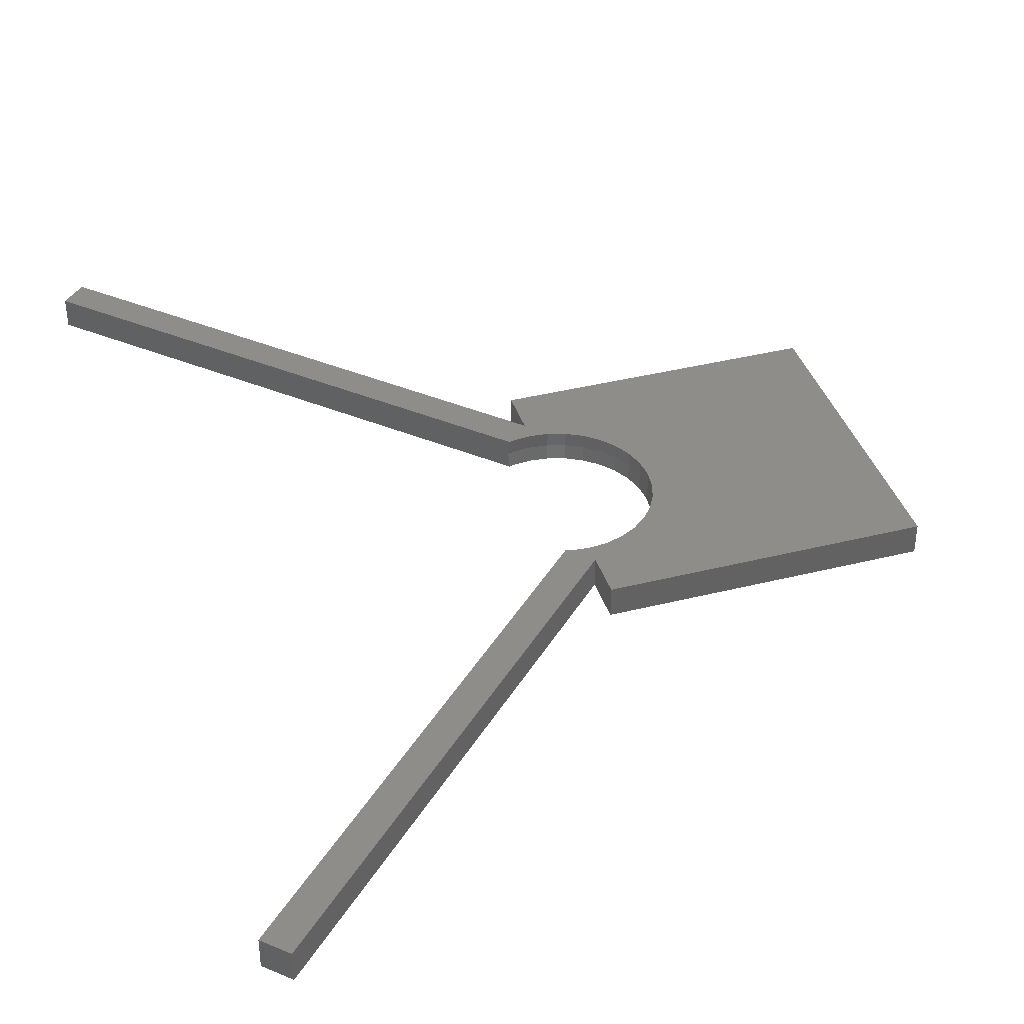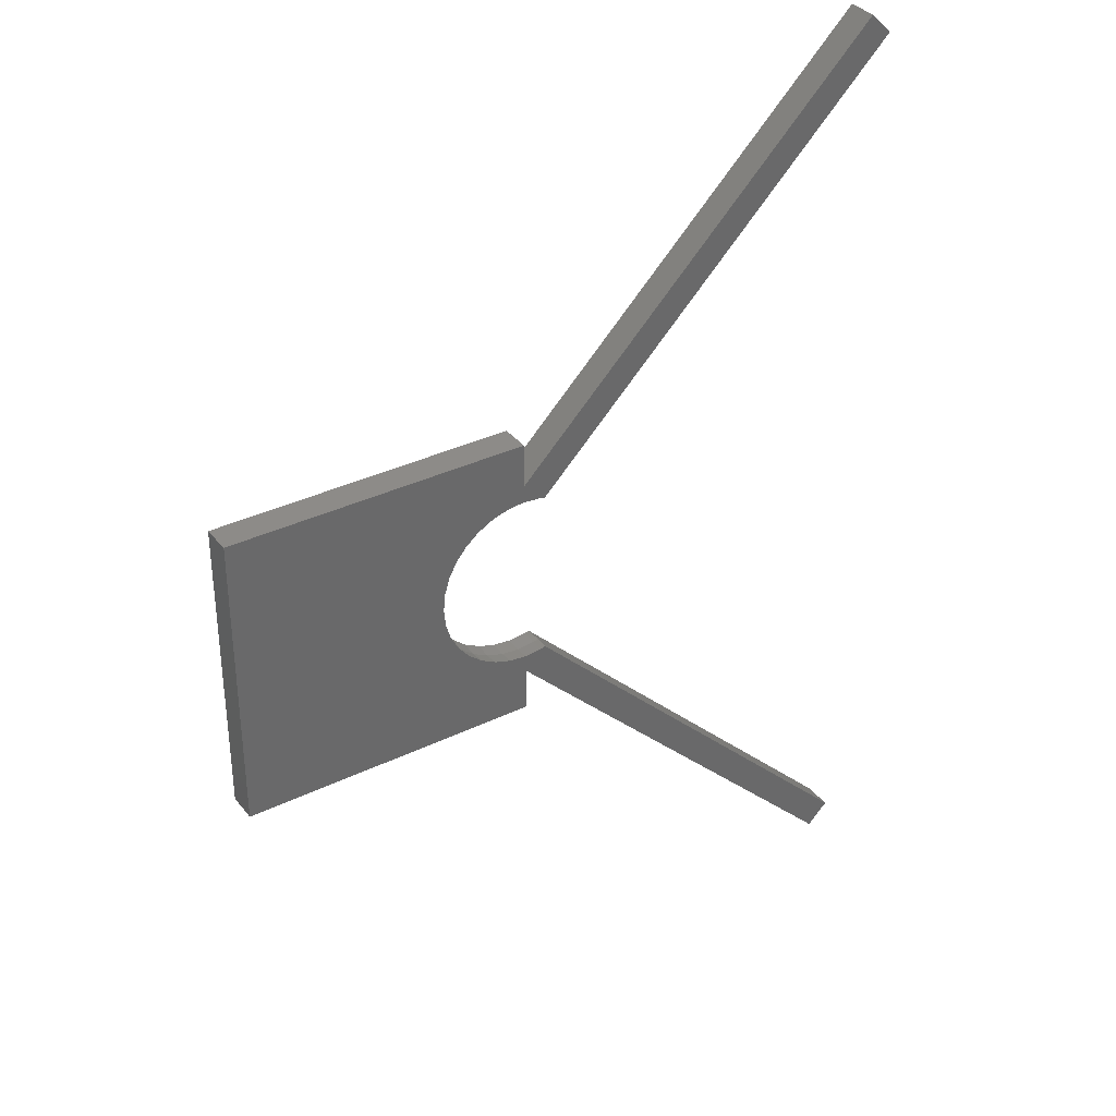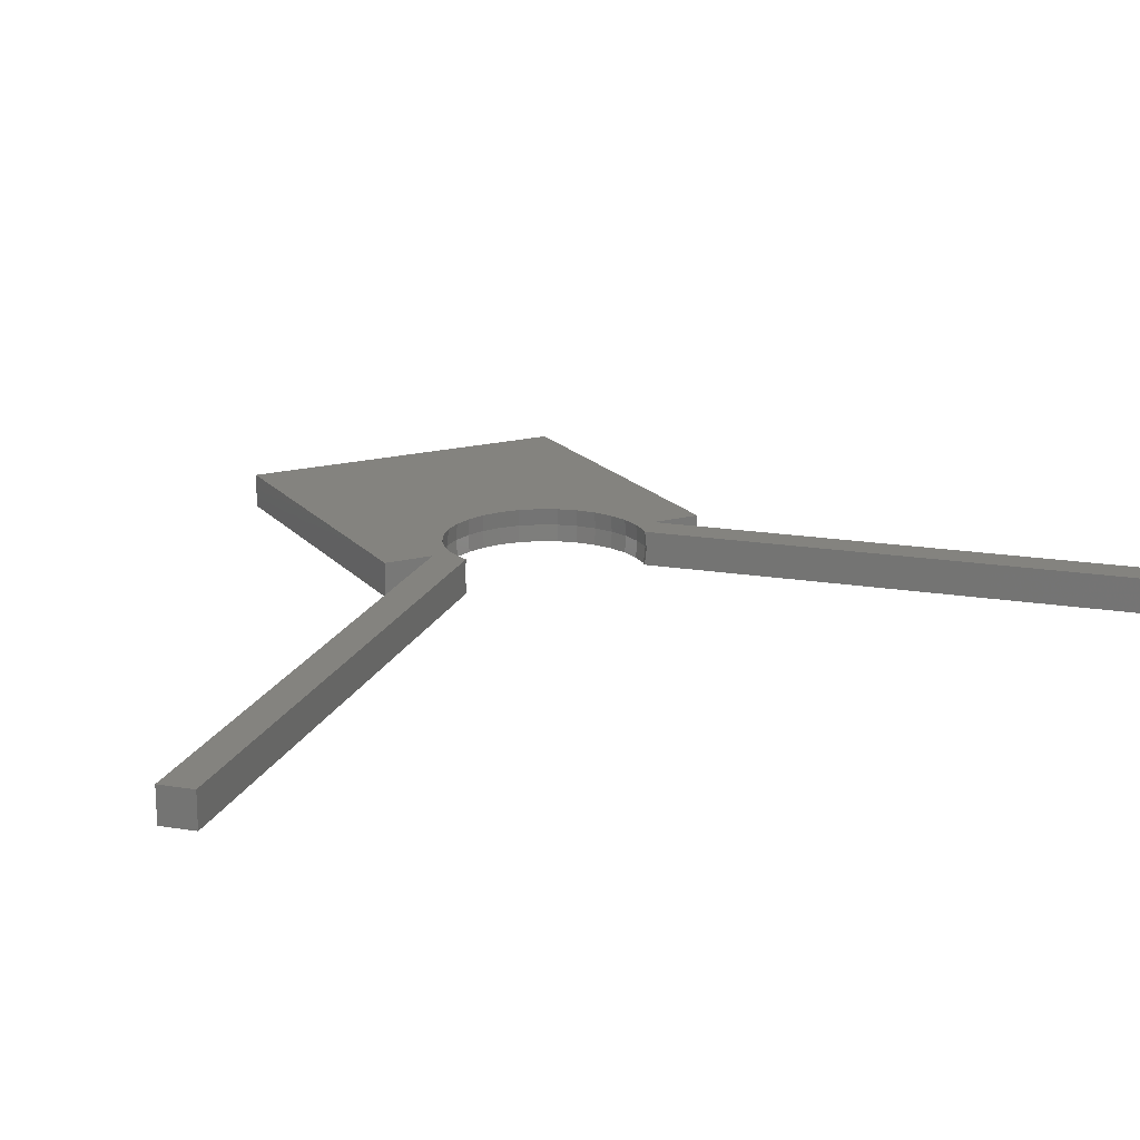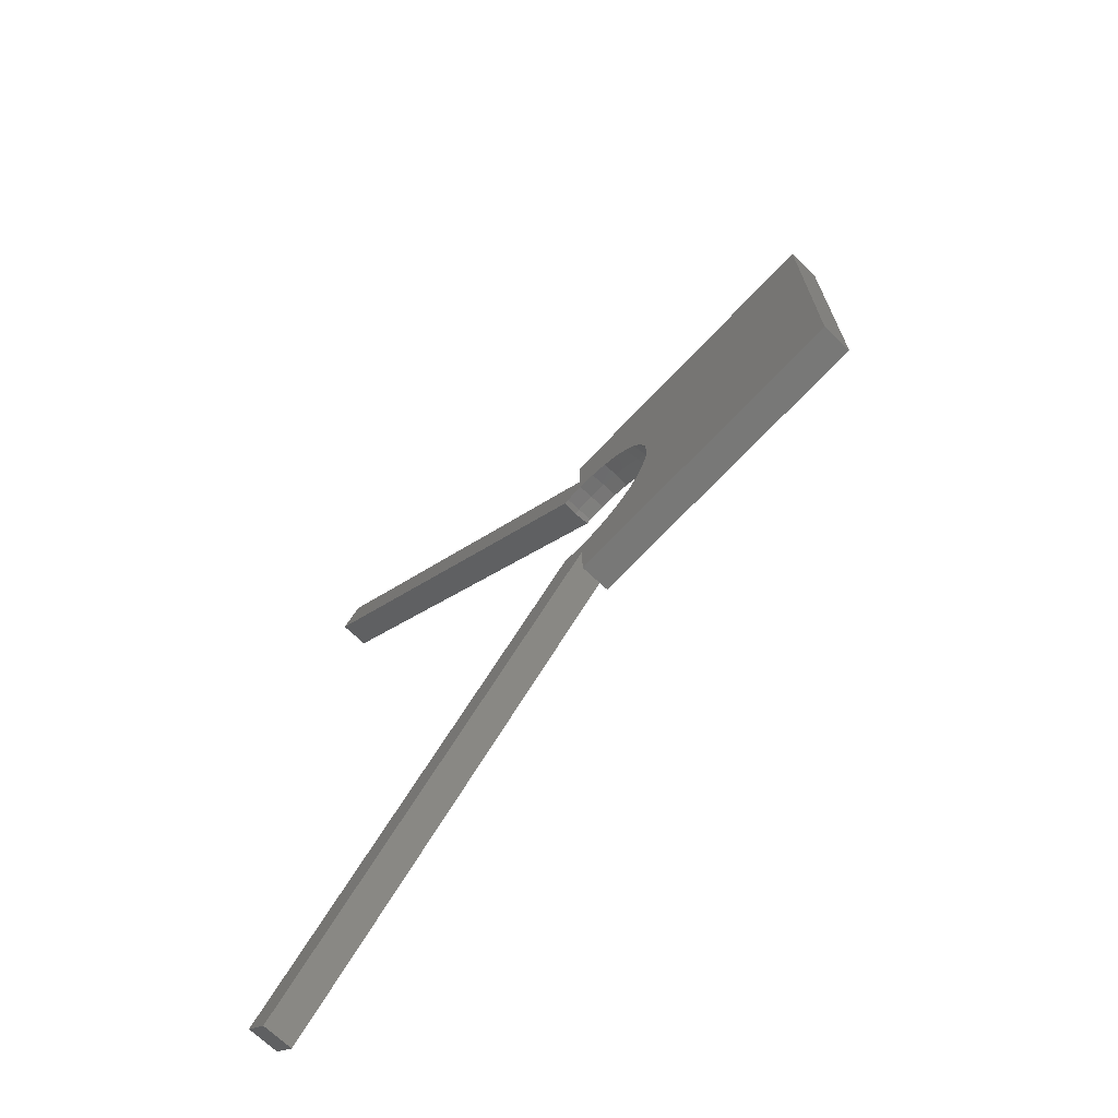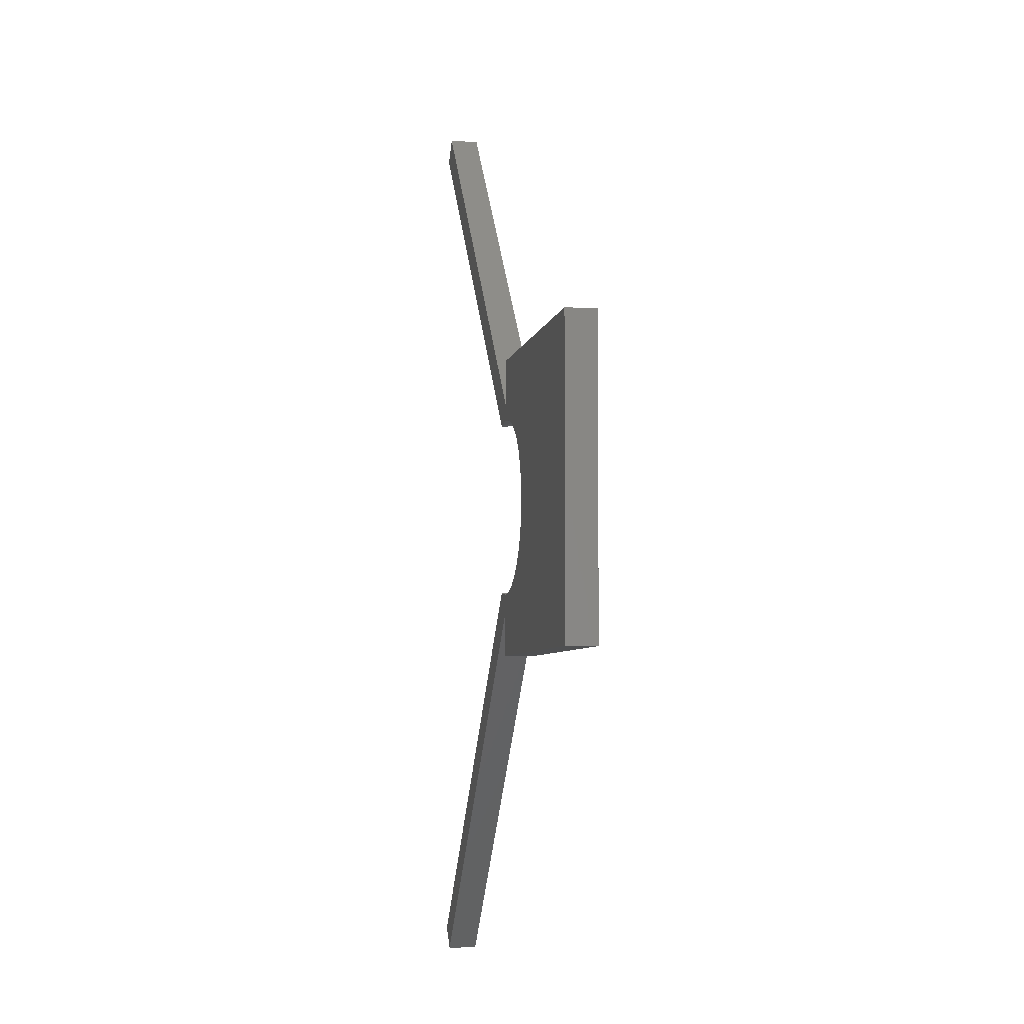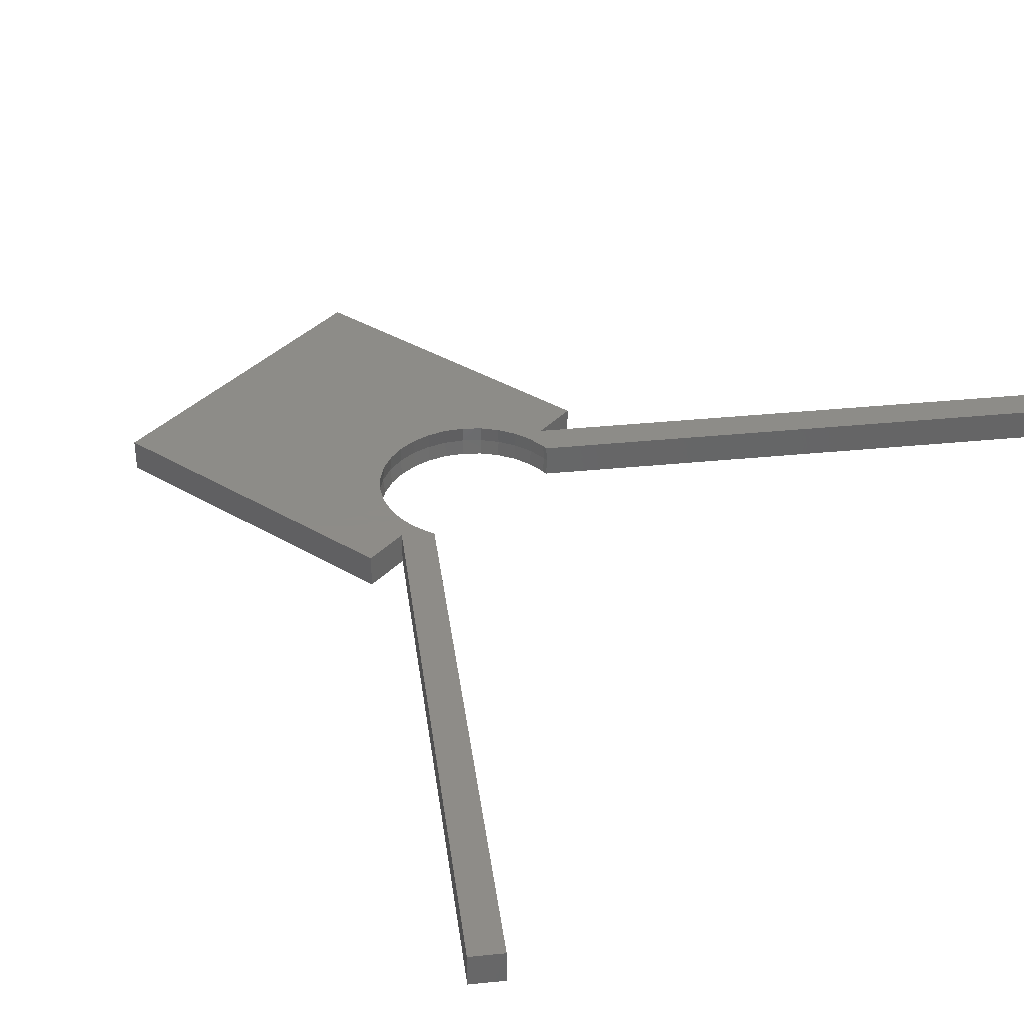
<metadata>
{"format":"stl","ext":"stl","renderer":"f3d","projection":"perspective","resolution":1024,"background":"white","views":[{"elev":39.0,"azim":162.6,"up":"+Z"},{"elev":34.9,"azim":-32.8,"up":"+Y"},{"elev":18.0,"azim":62.8,"up":"+Z"},{"elev":-70.9,"azim":-133.4,"up":"+Y"},{"elev":-5.4,"azim":-100.2,"up":"+Y"},{"elev":36.7,"azim":37.6,"up":"+Z"}]}
</metadata>
<code>
# stl→obj: 137 verts, 206 faces
v -10 -5 -0.5
v -10 -5 0.5
v -10 5 0.5
v -10 5 -0.5
v 0 -5 -0.5
v 0 -5 0.5
v 0 5 0.5
v 0 5 -0.5
v 0 3.536 -0.5
v -10 3.536 -0.5
v 13.08 15.2 -0.5
v 1.414 3.536 -0.5
v 12.37 15.91 -0.5
v 0.8294 2.951 -0.5
v -10 2.951 -0.5
v 1.221e-15 2.951 -0.5
v -0.5757 2.894 -0.5
v -10 2.894 -0.5
v 0.7727 2.894 -0.5
v 0.5757 2.894 -0.5
v 0.7269 2.848 -0.5
v -1.129 2.726 -0.5
v -10 2.726 -0.5
v -1.639 2.453 -0.5
v -10 2.453 -0.5
v -2.086 2.086 -0.5
v -10 2.086 -0.5
v -2.453 1.639 -0.5
v -10 1.639 -0.5
v -2.726 1.129 -0.5
v -10 1.129 -0.5
v -2.894 0.5757 -0.5
v -10 0.5757 -0.5
v -2.951 2.22e-15 -0.5
v -10 2.22e-15 -0.5
v -2.894 -0.5757 -0.5
v -10 -0.5757 -0.5
v -2.726 -1.129 -0.5
v -10 -1.129 -0.5
v -2.453 -1.639 -0.5
v -10 -1.639 -0.5
v -2.086 -2.086 -0.5
v -10 -2.086 -0.5
v -1.639 -2.453 -0.5
v -10 -2.453 -0.5
v -1.129 -2.726 -0.5
v -10 -2.726 -0.5
v -0.5757 -2.894 -0.5
v -10 -2.894 -0.5
v 0.7727 -2.894 -0.5
v 0.5757 -2.894 -0.5
v 0.7269 -2.848 -0.5
v -3.553e-15 -2.951 -0.5
v -10 -2.951 -0.5
v 0.8294 -2.951 -0.5
v 1.414 -3.536 -0.5
v -10 -3.536 -0.5
v 0 -3.536 -0.5
v 13.08 -15.2 -0.5
v 12.37 -15.91 -0.5
v 0 -3.536 0.5
v -10 -3.536 0.5
v 13.08 -15.2 0.5
v 1.414 -3.536 0.5
v 12.37 -15.91 0.5
v 0.8294 -2.951 0.5
v -10 -2.951 0.5
v 2.665e-15 -2.951 0.5
v -0.5757 -2.894 0.5
v -10 -2.894 0.5
v 0.7727 -2.894 0.5
v 0.5757 -2.894 0.5
v 0.7269 -2.848 0.5
v -1.129 -2.726 0.5
v -10 -2.726 0.5
v -1.639 -2.453 0.5
v -10 -2.453 0.5
v -2.086 -2.086 0.5
v -10 -2.086 0.5
v -2.453 -1.639 0.5
v -10 -1.639 0.5
v -2.726 -1.129 0.5
v -10 -1.129 0.5
v -2.894 -0.5757 0.5
v -10 -0.5757 0.5
v -2.951 -1.887e-15 0.5
v -10 -1.887e-15 0.5
v -2.894 0.5757 0.5
v -10 0.5757 0.5
v -2.726 1.129 0.5
v -10 1.129 0.5
v -2.453 1.639 0.5
v -10 1.639 0.5
v -2.086 2.086 0.5
v -10 2.086 0.5
v -1.639 2.453 0.5
v -10 2.453 0.5
v -1.129 2.726 0.5
v -10 2.726 0.5
v -0.5757 2.894 0.5
v -10 2.894 0.5
v 0.7727 2.894 0.5
v 0.5757 2.894 0.5
v 0.7269 2.848 0.5
v -1.665e-15 2.951 0.5
v -10 2.951 0.5
v 0.8294 2.951 0.5
v 1.414 3.536 0.5
v -10 3.536 0.5
v 0 3.536 0.5
v 13.08 15.2 0.5
v 12.37 15.91 0.5
v 1.837e-16 -3 0
v 0.5853 -2.942 0
v -0.5853 -2.942 0
v -1.148 -2.772 0
v -1.667 -2.494 0
v -2.121 -2.121 0
v -2.494 -1.667 0
v -2.772 -1.148 0
v -2.942 -0.5853 0
v -3 -3.674e-16 0
v -2.942 0.5853 0
v -2.772 1.148 0
v -2.494 1.667 0
v -2.121 2.121 0
v -1.667 2.494 0
v -1.148 2.772 0
v -0.5853 2.942 0
v -5.511e-16 3 0
v 0.5853 2.942 0
v 0.7662 -2.887 0
v 0.7662 2.887 0
v 0.7662 2.887 0.5
v 0.7662 2.887 -0.5
v 0.7662 -2.887 -0.5
v 0.7662 -2.887 0.5
f 1 2 3
f 1 3 4
f 1 5 6
f 1 6 2
f 4 3 7
f 4 7 8
f 8 9 10
f 8 10 4
f 11 12 9
f 11 9 13
f 12 14 15
f 12 15 10
f 16 17 18
f 16 18 15
f 14 19 20
f 14 20 16
f 19 21 20
f 17 22 23
f 17 23 18
f 22 24 25
f 22 25 23
f 24 26 27
f 24 27 25
f 26 28 29
f 26 29 27
f 28 30 31
f 28 31 29
f 30 32 33
f 30 33 31
f 32 34 35
f 32 35 33
f 34 36 37
f 34 37 35
f 36 38 39
f 36 39 37
f 38 40 41
f 38 41 39
f 40 42 43
f 40 43 41
f 42 44 45
f 42 45 43
f 44 46 47
f 44 47 45
f 46 48 49
f 46 49 47
f 50 51 52
f 48 53 54
f 48 54 49
f 50 55 53
f 50 53 51
f 55 56 57
f 55 57 54
f 58 5 1
f 58 1 57
f 56 59 60
f 56 60 58
f 6 61 62
f 6 62 2
f 63 64 61
f 63 61 65
f 64 66 67
f 64 67 62
f 68 69 70
f 68 70 67
f 66 71 72
f 66 72 68
f 71 73 72
f 69 74 75
f 69 75 70
f 74 76 77
f 74 77 75
f 76 78 79
f 76 79 77
f 78 80 81
f 78 81 79
f 80 82 83
f 80 83 81
f 82 84 85
f 82 85 83
f 84 86 87
f 84 87 85
f 86 88 89
f 86 89 87
f 88 90 91
f 88 91 89
f 90 92 93
f 90 93 91
f 92 94 95
f 92 95 93
f 94 96 97
f 94 97 95
f 96 98 99
f 96 99 97
f 98 100 101
f 98 101 99
f 102 103 104
f 100 105 106
f 100 106 101
f 102 107 105
f 102 105 103
f 107 108 109
f 107 109 106
f 110 7 3
f 110 3 109
f 108 111 112
f 108 112 110
f 58 61 6
f 58 6 5
f 8 7 110
f 8 110 9
f 11 13 112
f 11 112 111
f 110 112 13
f 110 13 9
f 60 59 63
f 60 63 65
f 65 61 58
f 65 58 60
f 51 53 113
f 51 113 114
f 72 114 113
f 72 113 68
f 53 48 115
f 53 115 113
f 68 113 115
f 68 115 69
f 48 46 116
f 48 116 115
f 69 115 116
f 69 116 74
f 46 44 117
f 46 117 116
f 74 116 117
f 74 117 76
f 44 42 118
f 44 118 117
f 76 117 118
f 76 118 78
f 42 40 119
f 42 119 118
f 78 118 119
f 78 119 80
f 40 38 120
f 40 120 119
f 80 119 120
f 80 120 82
f 38 36 121
f 38 121 120
f 82 120 121
f 82 121 84
f 36 34 122
f 36 122 121
f 84 121 122
f 84 122 86
f 34 32 123
f 34 123 122
f 86 122 123
f 86 123 88
f 32 30 124
f 32 124 123
f 88 123 124
f 88 124 90
f 30 28 125
f 30 125 124
f 90 124 125
f 90 125 92
f 28 26 126
f 28 126 125
f 92 125 126
f 92 126 94
f 26 24 127
f 26 127 126
f 94 126 127
f 94 127 96
f 24 22 128
f 24 128 127
f 96 127 128
f 96 128 98
f 22 17 129
f 22 129 128
f 98 128 129
f 98 129 100
f 17 16 130
f 17 130 129
f 100 129 130
f 100 130 105
f 16 20 131
f 16 131 130
f 105 130 131
f 105 131 103
f 52 51 114
f 52 114 132
f 73 132 114
f 73 114 72
f 20 21 133
f 20 133 131
f 104 103 131
f 104 131 133
f 111 134 135
f 111 135 11
f 133 21 135
f 134 104 133
f 132 136 52
f 137 132 73
f 137 63 59
f 137 59 136

</code>
